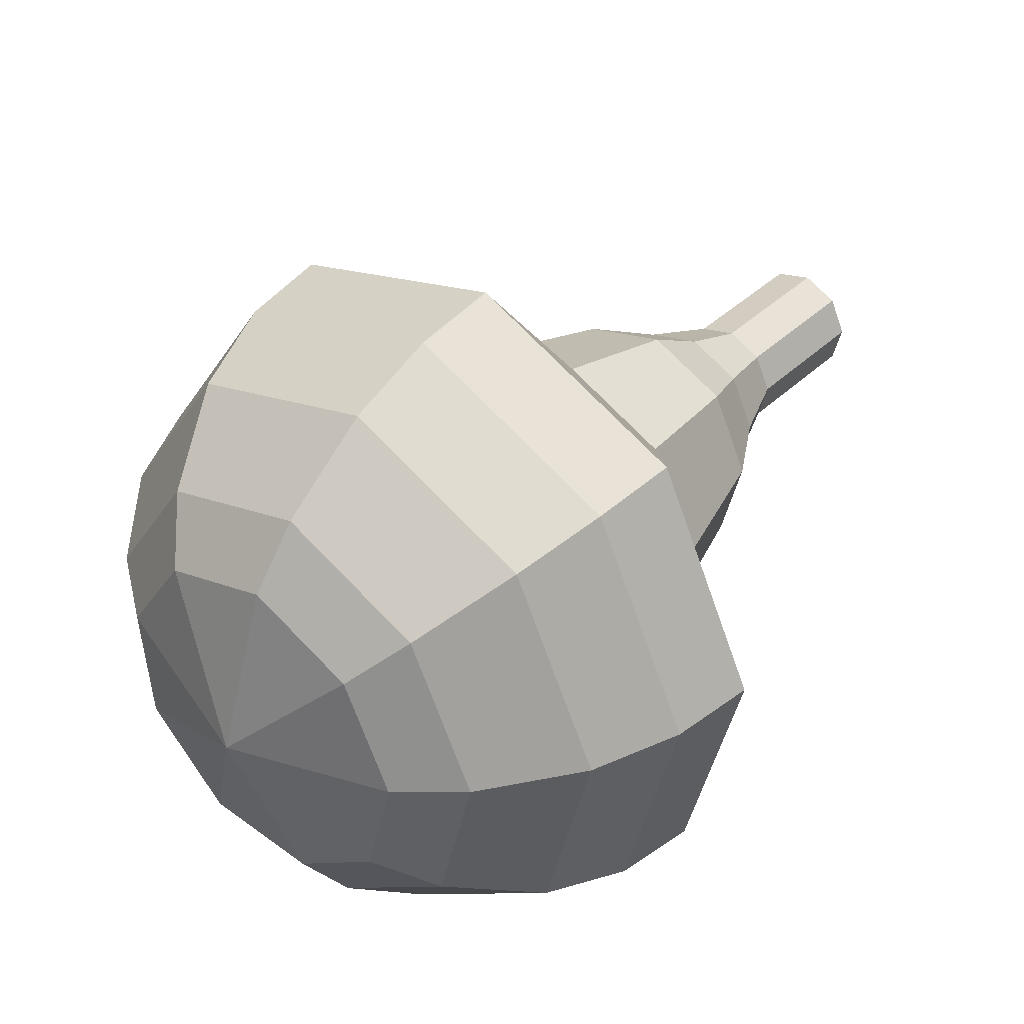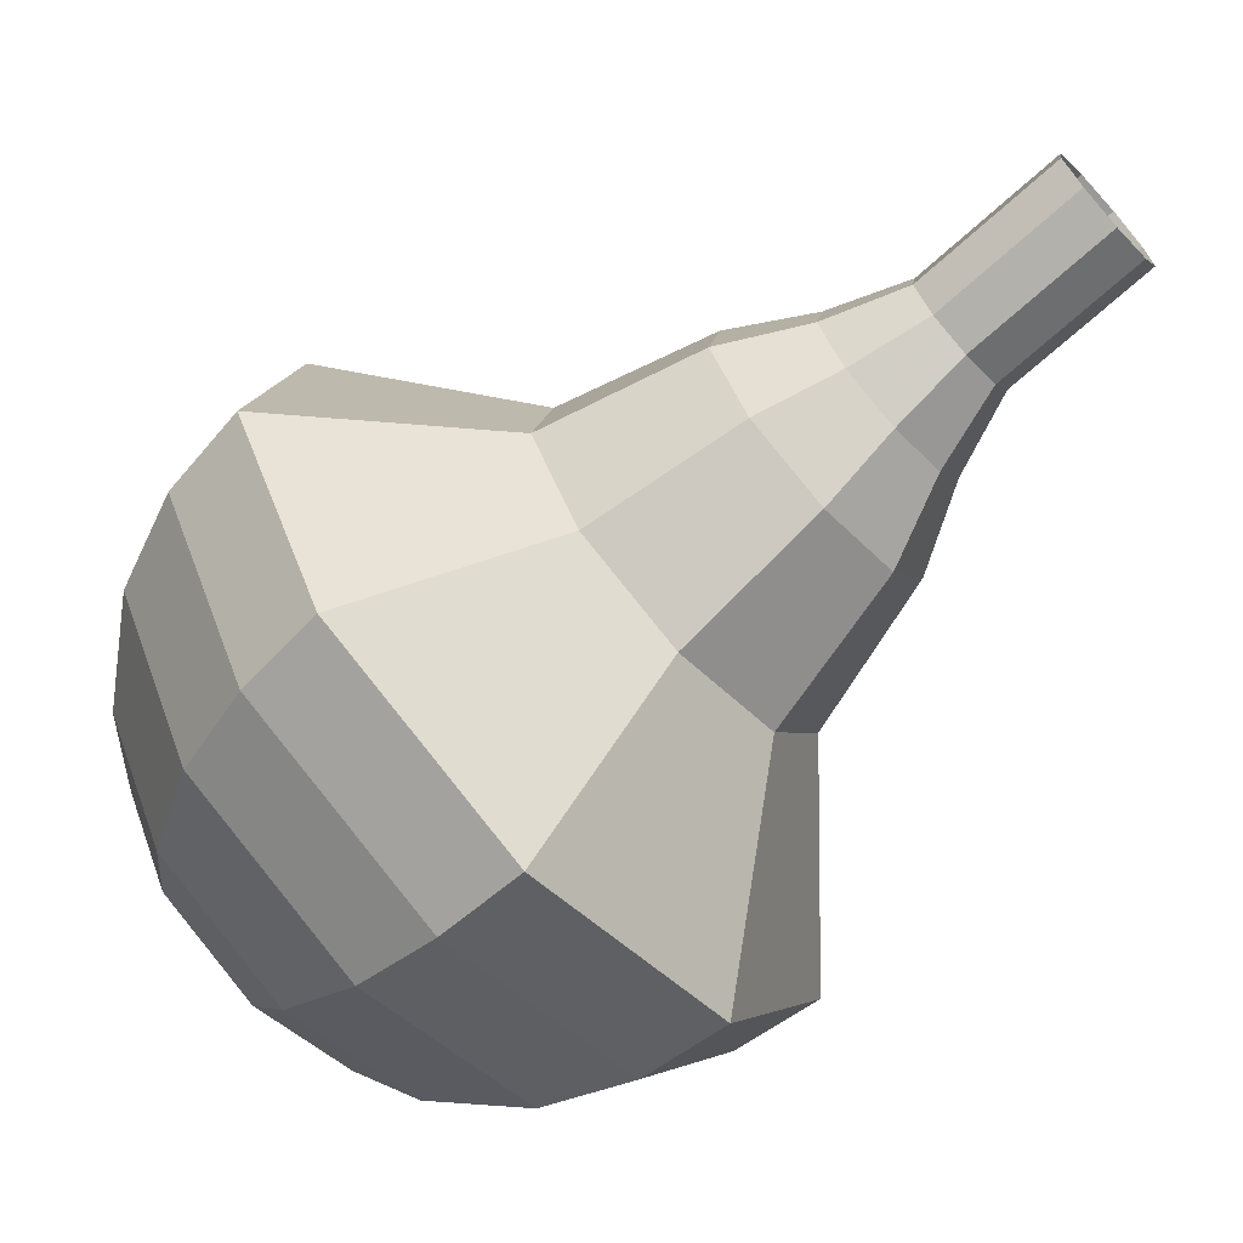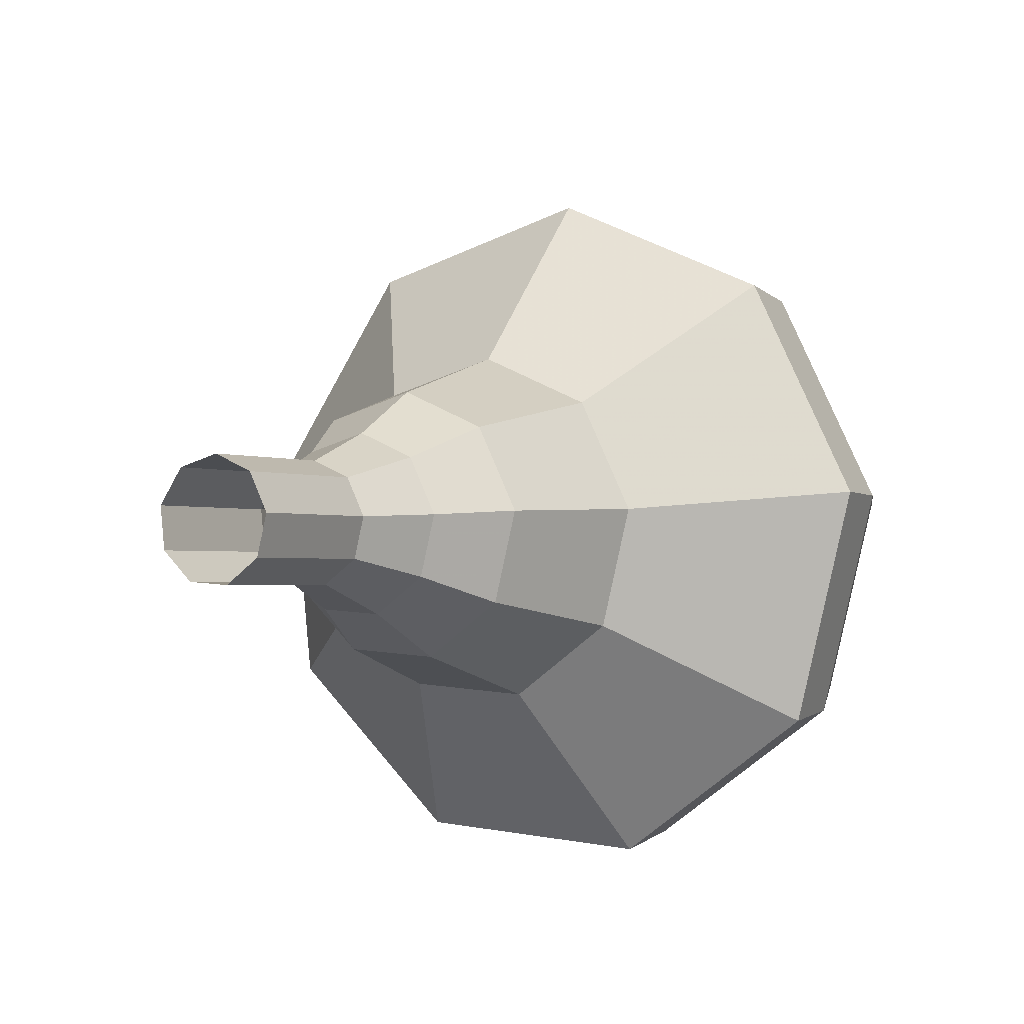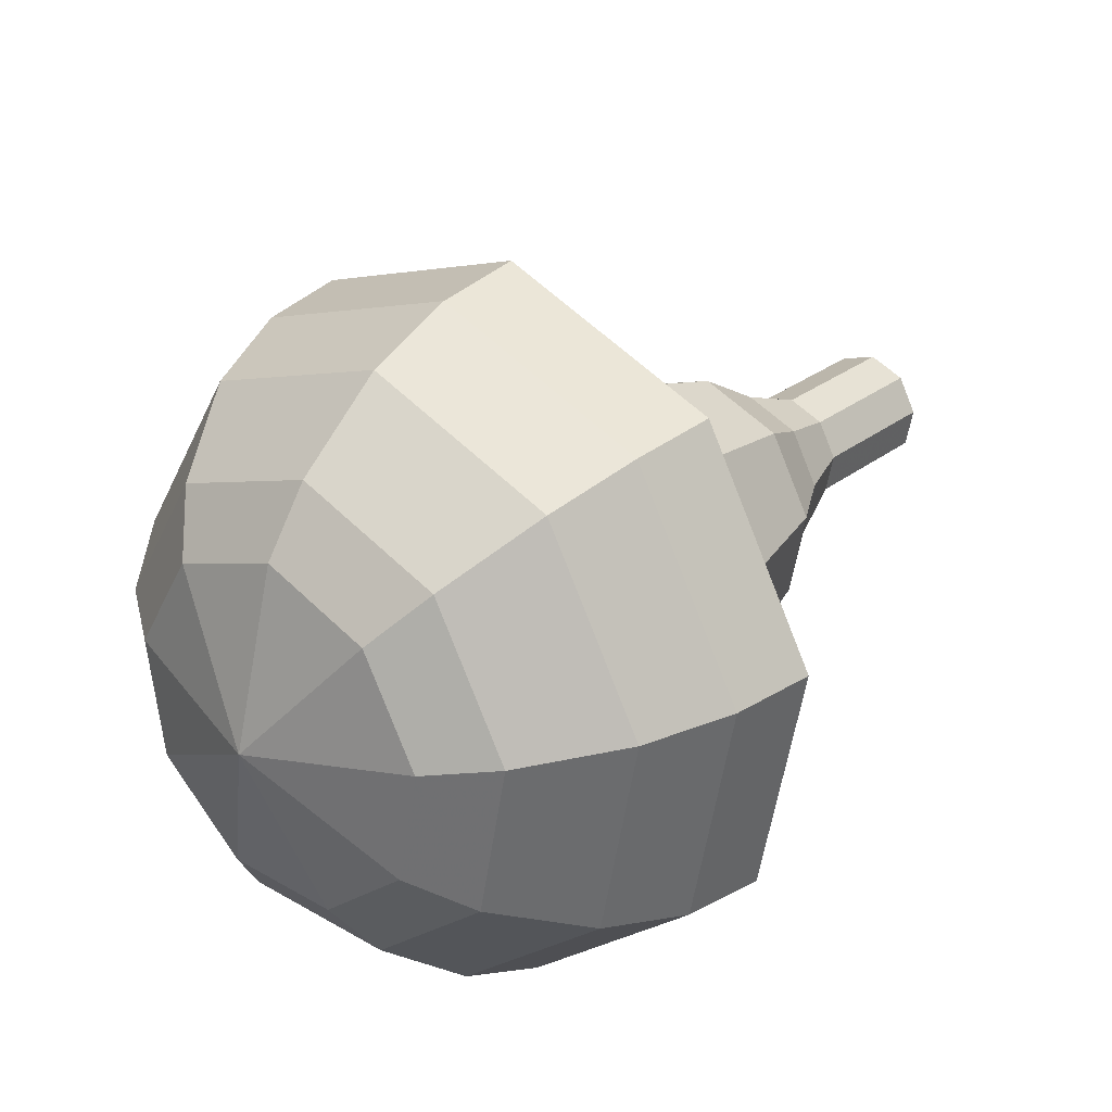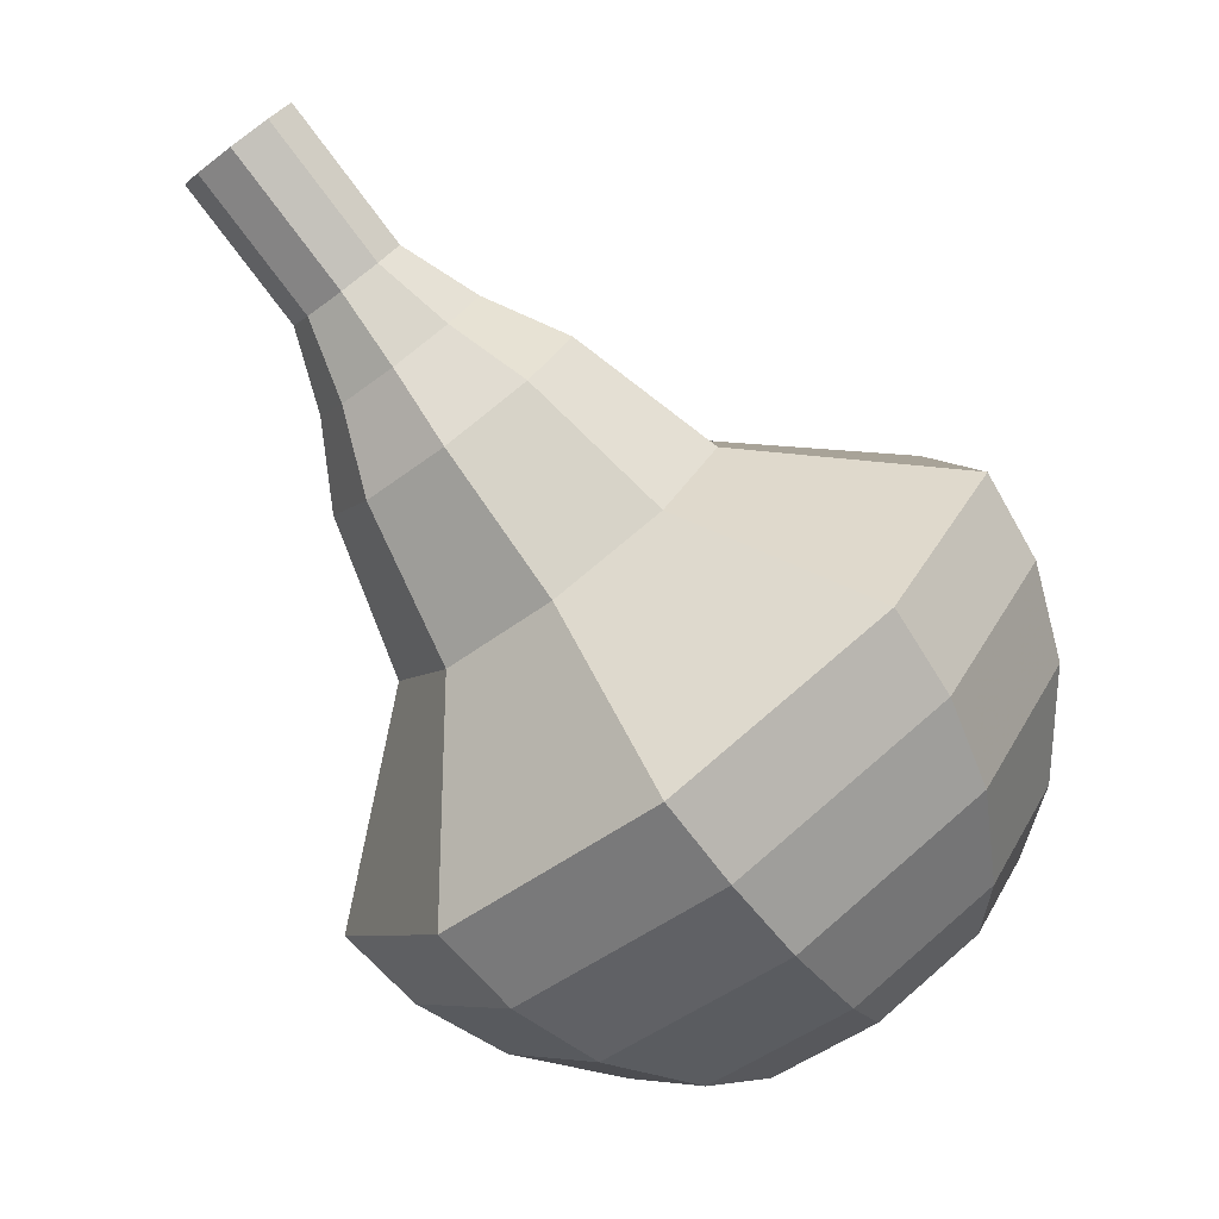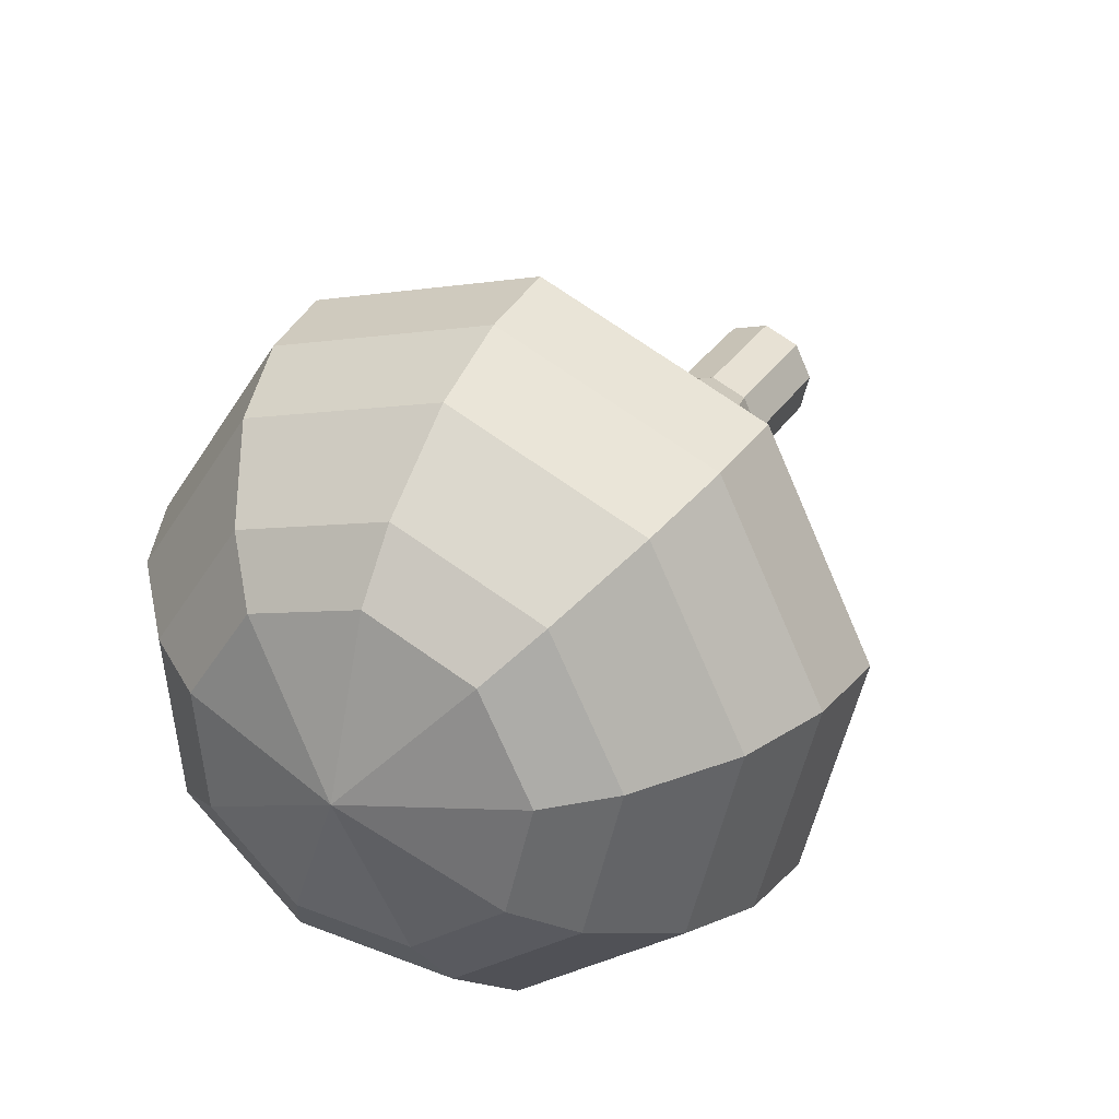
<metadata>
{"format":"obj","ext":"obj","renderer":"f3d","projection":"perspective","resolution":1024,"background":"white","views":[{"elev":-40.4,"azim":-93.3,"up":"+Y"},{"elev":36.1,"azim":69.2,"up":"+Z"},{"elev":58.8,"azim":59.1,"up":"+Y"},{"elev":-53.3,"azim":-90.8,"up":"+Y"},{"elev":-8.4,"azim":74.3,"up":"+Y"},{"elev":-27.5,"azim":-128.9,"up":"+Y"}]}
</metadata>
<code>
g tube1
v 149.1 156.8 157.3
v 149.5 157.3 156.7
v 150.3 157.4 156.4
v 151.1 157.2 156.5
v 151.6 156.7 157
v 151.5 156.2 157.7
v 150.9 155.8 158.2
v 150 155.8 158.3
v 149.4 156.2 158
v 149.1 156.8 157.3
v 149 155.6 156.3
v 149.3 156.1 155.7
v 150.1 156.2 155.4
v 150.9 156 155.5
v 151.4 155.5 156
v 151.3 155 156.6
v 150.7 154.6 157.1
v 149.9 154.6 157.2
v 149.2 155 156.9
v 149 155.6 156.3
v 148.8 154.4 155.3
v 149.2 154.9 154.6
v 149.9 155 154.3
v 150.7 154.8 154.4
v 151.2 154.3 154.9
v 151.2 153.8 155.6
v 150.5 153.4 156.1
v 149.7 153.4 156.2
v 149 153.8 155.9
v 148.8 154.4 155.3
v 148 153.3 154.2
v 148.5 154 153.3
v 149.7 154.2 152.8
v 150.9 153.9 153
v 151.7 153.2 153.7
v 151.5 152.3 154.7
v 150.6 151.8 155.4
v 149.4 151.9 155.6
v 148.3 152.4 155.1
v 148 153.3 154.2
v 146.9 152.2 153.2
v 147.7 153.3 151.8
v 149.5 153.7 151.1
v 151.3 153.2 151.3
v 152.4 152 152.4
v 152.2 150.8 153.9
v 150.9 150 155
v 148.9 150.1 155.3
v 147.4 150.9 154.5
v 146.9 152.2 153.2
v 145.6 149.9 151.1
v 146.7 151.4 149.3
v 149 151.9 148.3
v 151.5 151.2 148.6
v 153 149.7 150.1
v 152.7 148.1 152.1
v 150.9 147 153.5
v 148.4 147.1 153.9
v 146.3 148.2 152.9
v 145.6 149.9 151.1
v 141.6 148.1 149
v 143.8 150.9 145.3
v 148.4 152 143.4
v 153.3 150.7 144.1
v 156.2 147.7 147.1
v 155.7 144.3 150.9
v 152.1 142.3 153.9
v 147 142.4 154.6
v 142.9 144.7 152.7
v 141.6 148.1 149
v 141.6 146.6 147.8
v 143.7 149.4 144.2
v 148.2 150.4 142.4
v 153 149.1 143
v 155.8 146.2 145.9
v 155.3 143 149.7
v 151.8 141 152.5
v 146.9 141.2 153.2
v 142.9 143.4 151.3
v 141.6 146.6 147.8
v 142.2 145.1 146.6
v 144.1 147.6 143.4
v 148.1 148.5 141.7
v 152.3 147.4 142.3
v 154.8 144.8 144.9
v 154.4 141.9 148.2
v 151.3 140.1 150.8
v 146.9 140.2 151.4
v 143.3 142.2 149.7
v 142.2 145.1 146.6
v 143.5 143.5 145.3
v 144.9 145.4 142.9
v 148 146.1 141.6
v 151.2 145.2 142.1
v 153.2 143.2 144
v 152.9 141 146.6
v 150.5 139.7 148.6
v 147.1 139.7 149
v 144.3 141.3 147.7
v 143.5 143.5 145.3
v 144.7 142.6 144.7
v 145.8 144 142.9
v 148 144.5 142
v 150.4 143.8 142.3
v 151.8 142.4 143.8
v 151.6 140.8 145.7
v 149.8 139.8 147.1
v 147.3 139.9 147.4
v 145.3 141 146.5
v 144.7 142.6 144.7
v 148.2 141.4 144.1
v 148.2 141.4 144.1
v 148.2 141.4 144.1
v 148.2 141.4 144.1
v 148.2 141.4 144.1
v 148.2 141.4 144.1
v 148.2 141.4 144.1
v 148.2 141.4 144.1
v 148.2 141.4 144.1
v 148.2 141.4 144.1
f 1 2 12
f 12 11 1
f 2 3 13
f 13 12 2
f 3 4 14
f 14 13 3
f 4 5 15
f 15 14 4
f 5 6 16
f 16 15 5
f 6 7 17
f 17 16 6
f 7 8 18
f 18 17 7
f 8 9 19
f 19 18 8
f 9 10 20
f 20 19 9
f 11 12 22
f 22 21 11
f 12 13 23
f 23 22 12
f 13 14 24
f 24 23 13
f 14 15 25
f 25 24 14
f 15 16 26
f 26 25 15
f 16 17 27
f 27 26 16
f 17 18 28
f 28 27 17
f 18 19 29
f 29 28 18
f 19 20 30
f 30 29 19
f 21 22 32
f 32 31 21
f 22 23 33
f 33 32 22
f 23 24 34
f 34 33 23
f 24 25 35
f 35 34 24
f 25 26 36
f 36 35 25
f 26 27 37
f 37 36 26
f 27 28 38
f 38 37 27
f 28 29 39
f 39 38 28
f 29 30 40
f 40 39 29
f 31 32 42
f 42 41 31
f 32 33 43
f 43 42 32
f 33 34 44
f 44 43 33
f 34 35 45
f 45 44 34
f 35 36 46
f 46 45 35
f 36 37 47
f 47 46 36
f 37 38 48
f 48 47 37
f 38 39 49
f 49 48 38
f 39 40 50
f 50 49 39
f 41 42 52
f 52 51 41
f 42 43 53
f 53 52 42
f 43 44 54
f 54 53 43
f 44 45 55
f 55 54 44
f 45 46 56
f 56 55 45
f 46 47 57
f 57 56 46
f 47 48 58
f 58 57 47
f 48 49 59
f 59 58 48
f 49 50 60
f 60 59 49
f 51 52 62
f 62 61 51
f 52 53 63
f 63 62 52
f 53 54 64
f 64 63 53
f 54 55 65
f 65 64 54
f 55 56 66
f 66 65 55
f 56 57 67
f 67 66 56
f 57 58 68
f 68 67 57
f 58 59 69
f 69 68 58
f 59 60 70
f 70 69 59
f 61 62 72
f 72 71 61
f 62 63 73
f 73 72 62
f 63 64 74
f 74 73 63
f 64 65 75
f 75 74 64
f 65 66 76
f 76 75 65
f 66 67 77
f 77 76 66
f 67 68 78
f 78 77 67
f 68 69 79
f 79 78 68
f 69 70 80
f 80 79 69
f 71 72 82
f 82 81 71
f 72 73 83
f 83 82 72
f 73 74 84
f 84 83 73
f 74 75 85
f 85 84 74
f 75 76 86
f 86 85 75
f 76 77 87
f 87 86 76
f 77 78 88
f 88 87 77
f 78 79 89
f 89 88 78
f 79 80 90
f 90 89 79
f 81 82 92
f 92 91 81
f 82 83 93
f 93 92 82
f 83 84 94
f 94 93 83
f 84 85 95
f 95 94 84
f 85 86 96
f 96 95 85
f 86 87 97
f 97 96 86
f 87 88 98
f 98 97 87
f 88 89 99
f 99 98 88
f 89 90 100
f 100 99 89
f 91 92 102
f 102 101 91
f 92 93 103
f 103 102 92
f 93 94 104
f 104 103 93
f 94 95 105
f 105 104 94
f 95 96 106
f 106 105 95
f 96 97 107
f 107 106 96
f 97 98 108
f 108 107 97
f 98 99 109
f 109 108 98
f 99 100 110
f 110 109 99
f 101 102 112
f 112 111 101
f 102 103 113
f 113 112 102
f 103 104 114
f 114 113 103
f 104 105 115
f 115 114 104
f 105 106 116
f 116 115 105
f 106 107 117
f 117 116 106
f 107 108 118
f 118 117 107
f 108 109 119
f 119 118 108
f 109 110 120
f 120 119 109
g

</code>
